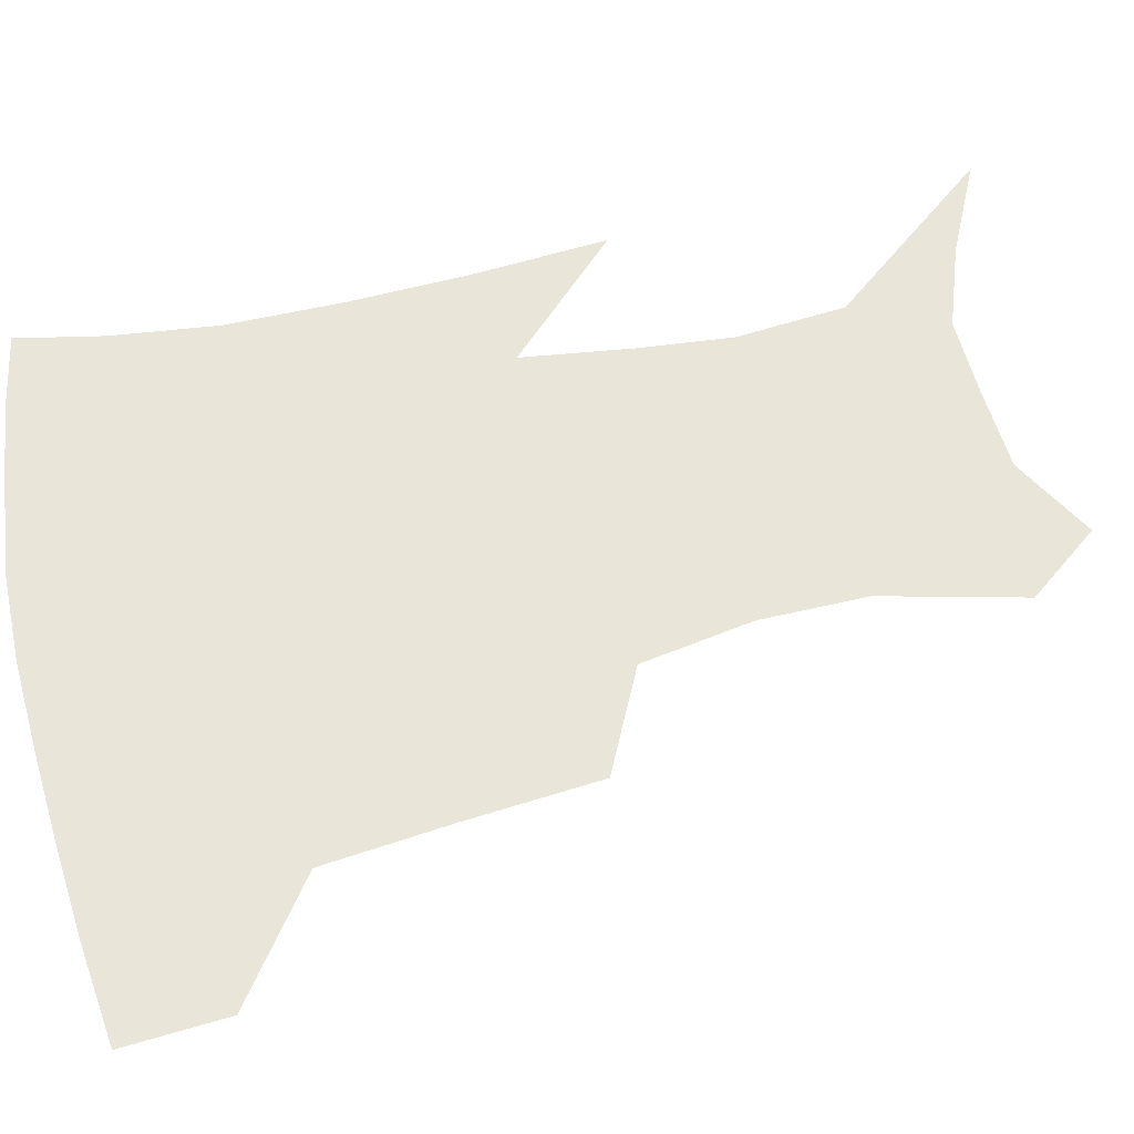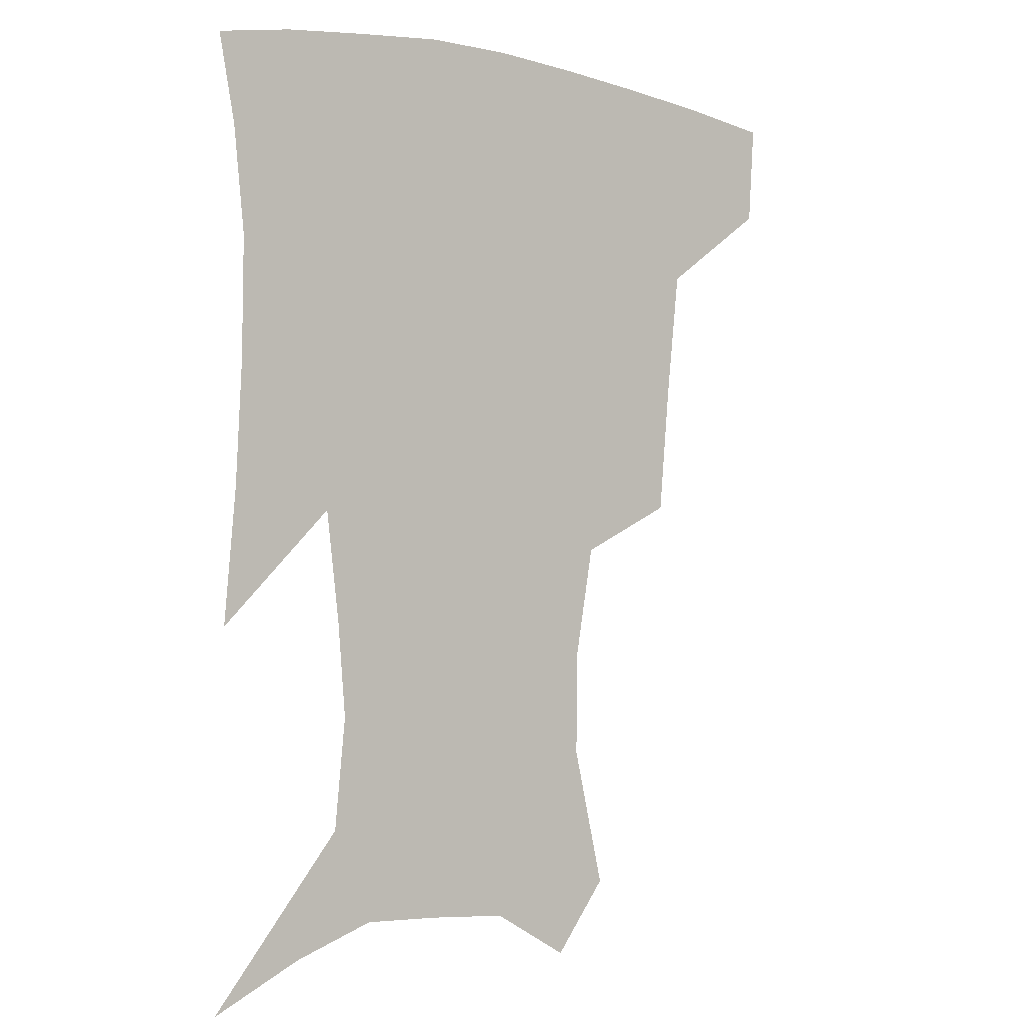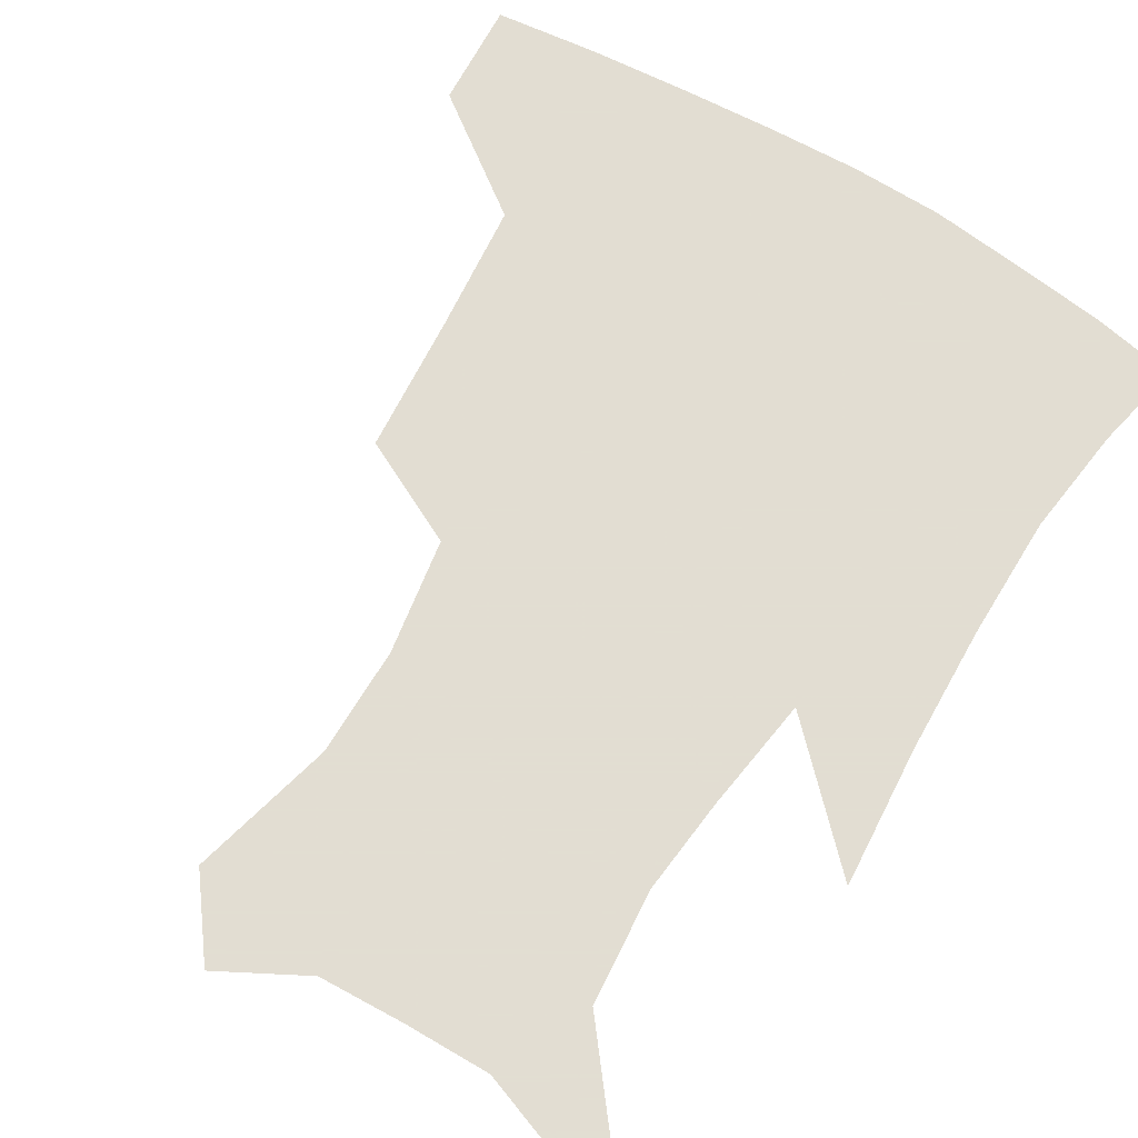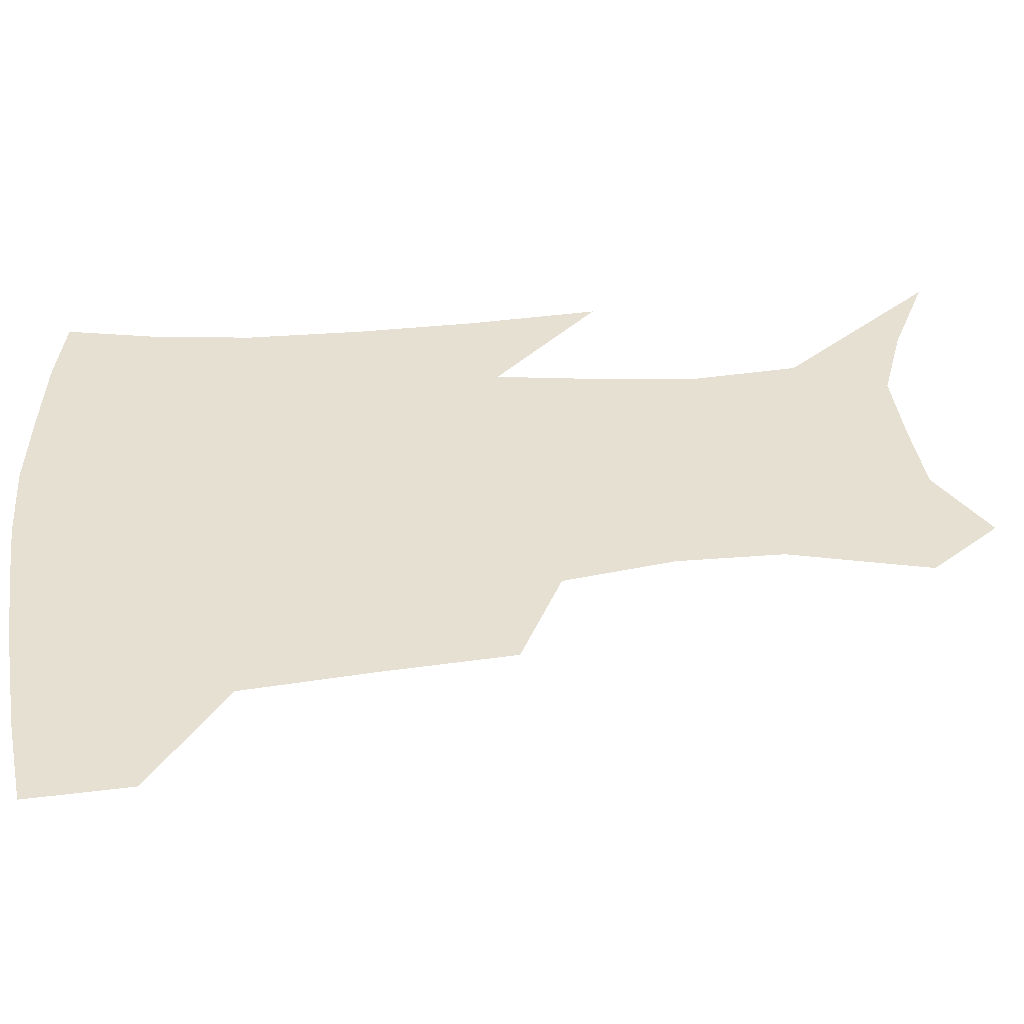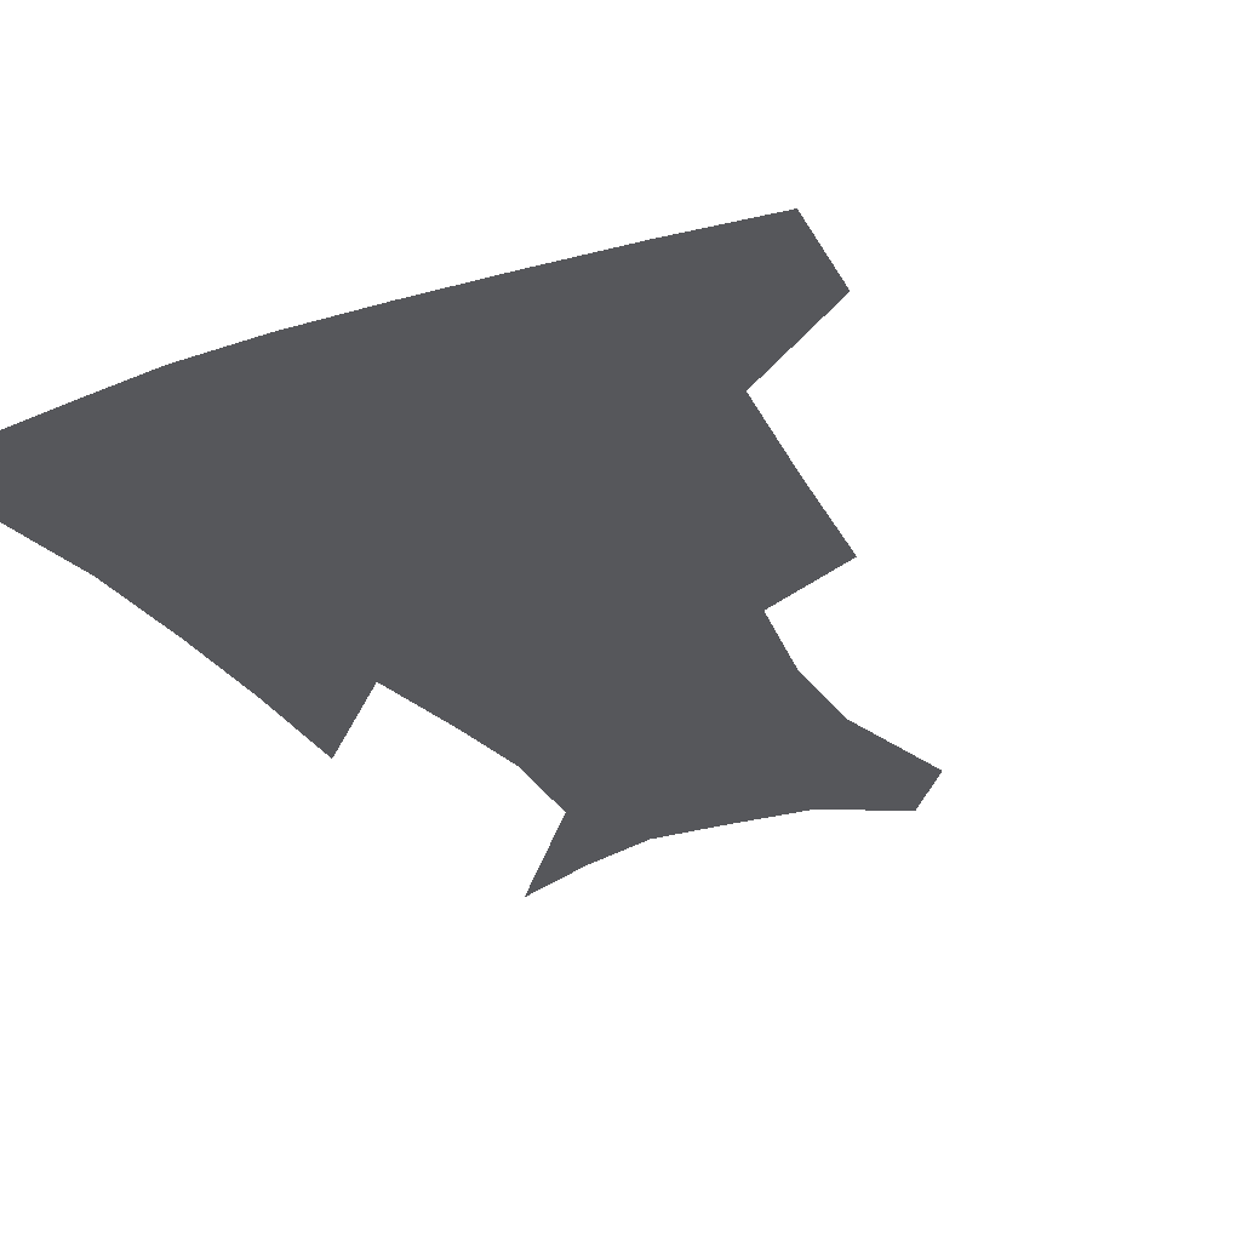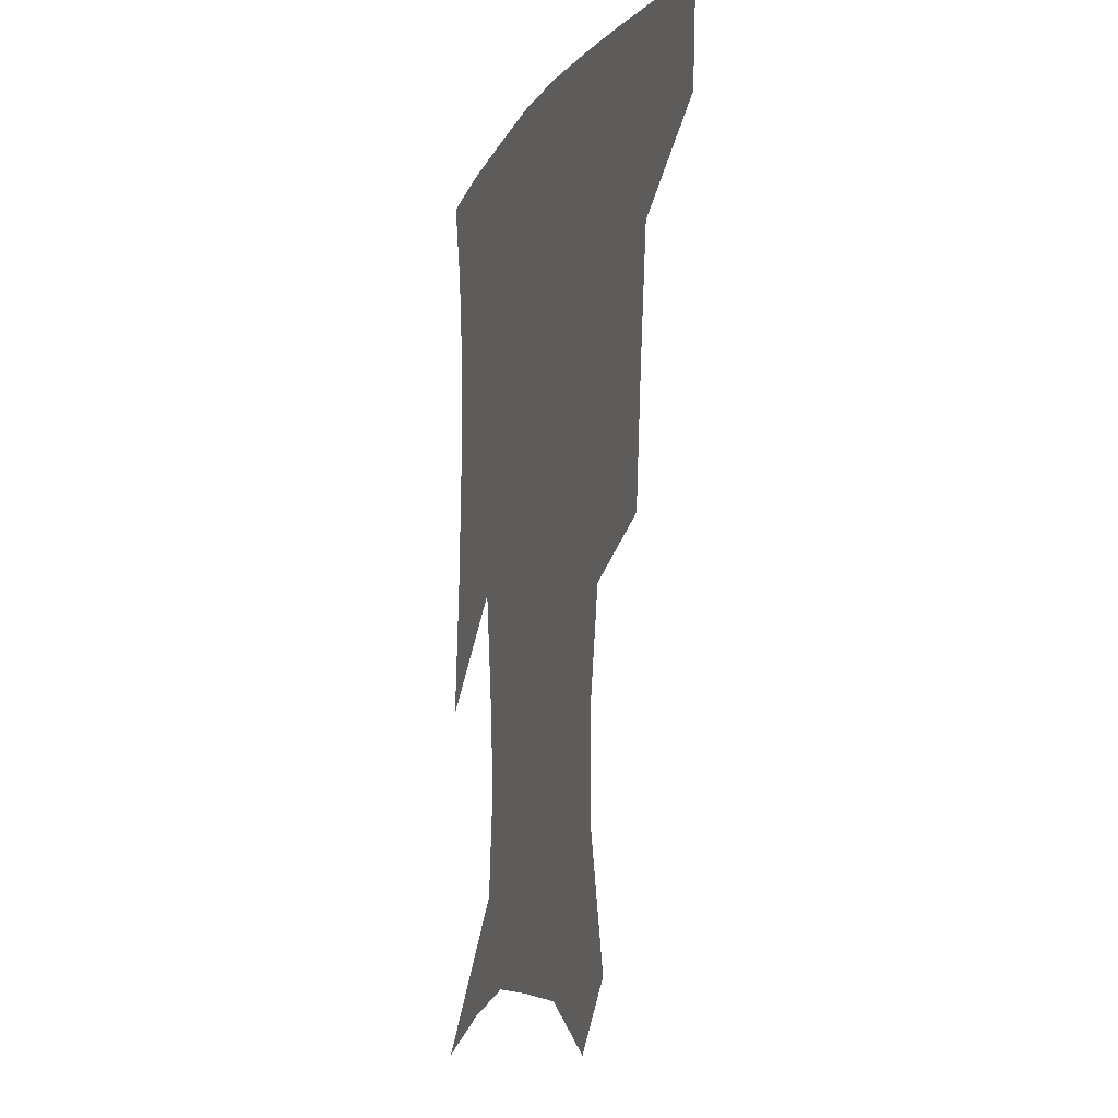
<metadata>
{"format":"obj","ext":"obj","renderer":"f3d","projection":"perspective","resolution":1024,"background":"white","views":[{"elev":58.1,"azim":-102.8,"up":"+Z"},{"elev":-2.8,"azim":141.0,"up":"+Y"},{"elev":68.1,"azim":32.0,"up":"+Z"},{"elev":37.7,"azim":-95.0,"up":"+Z"},{"elev":-27.4,"azim":-152.6,"up":"+Z"},{"elev":-8.6,"azim":-108.8,"up":"+Y"}]}
</metadata>
<code>
v 457.2 383.9 0
v 454.9 415.8 0
v 501.5 277.3 0
v 497.6 319 0
v 493 358.4 0
v 489 390 0
v 485.1 419.7 0
v 529.8 150.2 0
v 540.3 193.9 0
v 539.8 227 0
v 533.5 262 0
v 527.2 298.5 0
v 524.2 334.8 0
v 520.9 365.3 0
v 517.6 393.6 0
v 514.7 422.5 0
v 547.3 127.7 0
v 558.7 177 0
v 560 208.2 0
v 558.7 245.1 0
v 554.3 275.6 0
v 551.8 311.7 0
v 550 342.4 0
v 548.7 370.4 0
v 546.2 396.6 0
v 543.7 424.8 0
v 573.2 142.1 0
v 578.9 184.2 0
v 579.6 217.7 0
v 578.1 249.4 0
v 575.7 280.5 0
v 574.8 315.9 0
v 574.4 344.8 0
v 574.7 372.5 0
v 574.3 398.1 0
v 572.1 426.3 0
v 599.5 143.7 0
v 598.1 184.7 0
v 598.4 217.7 0
v 597.9 253.3 0
v 597.9 287.4 0
v 597.6 317.8 0
v 598.6 346.6 0
v 599.9 373.3 0
v 601.1 398.1 0
v 600.2 426.1 0
v 625.2 144.4 0
v 618.3 178.1 0
v 616.1 218.6 0
v 617.9 248.8 0
v 620.3 279.7 0
v 620.2 312.6 0
v 621.1 346.3 0
v 624.1 371.3 0
v 627 397.2 0
v 629.8 423 0
v 651.5 135.2 0
v 638.1 173.4 0
v 634.6 208.1 0
v 637.2 237 0
v 641.6 272.1 0
v 642.3 306.9 0
v 644.1 338.2 0
v 648 365.8 0
v 652 394.5 0
v 656.6 419.9 0
v 680.9 121.3 0
v 678.4 236.2 0
v 674.6 278.5 0
v 672.7 316.7 0
v 672.3 354.5 0
v 676 387.9 0
v 681.3 415.3 0
v 691 451 0
f 5 6 1
f 1 6 2
f 6 7 2
f 11 12 3
f 3 12 4
f 12 13 4
f 4 13 5
f 13 14 5
f 5 14 6
f 14 15 6
f 6 15 7
f 15 16 7
f 17 18 8
f 8 18 9
f 18 19 9
f 9 19 10
f 19 20 10
f 10 20 11
f 20 21 11
f 11 21 12
f 21 22 12
f 12 22 13
f 22 23 13
f 13 23 14
f 23 24 14
f 14 24 15
f 24 25 15
f 15 25 16
f 25 26 16
f 17 27 18
f 27 28 18
f 18 28 19
f 28 29 19
f 19 29 20
f 29 30 20
f 20 30 21
f 30 31 21
f 21 31 22
f 31 32 22
f 22 32 23
f 32 33 23
f 23 33 24
f 33 34 24
f 24 34 25
f 34 35 25
f 25 35 26
f 35 36 26
f 27 37 28
f 37 38 28
f 28 38 29
f 38 39 29
f 29 39 30
f 39 40 30
f 30 40 31
f 40 41 31
f 31 41 32
f 41 42 32
f 32 42 33
f 42 43 33
f 33 43 34
f 43 44 34
f 34 44 35
f 44 45 35
f 35 45 36
f 45 46 36
f 37 47 38
f 47 48 38
f 38 48 39
f 48 49 39
f 39 49 40
f 49 50 40
f 40 50 41
f 50 51 41
f 41 51 42
f 51 52 42
f 42 52 43
f 52 53 43
f 43 53 44
f 53 54 44
f 44 54 45
f 54 55 45
f 45 55 46
f 55 56 46
f 47 57 48
f 57 58 48
f 48 58 49
f 58 59 49
f 49 59 50
f 59 60 50
f 50 60 51
f 60 61 51
f 51 61 52
f 61 62 52
f 52 62 53
f 62 63 53
f 53 63 54
f 63 64 54
f 54 64 55
f 64 65 55
f 55 65 56
f 65 66 56
f 57 67 58
f 61 68 62
f 68 69 62
f 62 69 63
f 69 70 63
f 63 70 64
f 70 71 64
f 64 71 65
f 71 72 65
f 65 72 66
f 72 73 66

</code>
